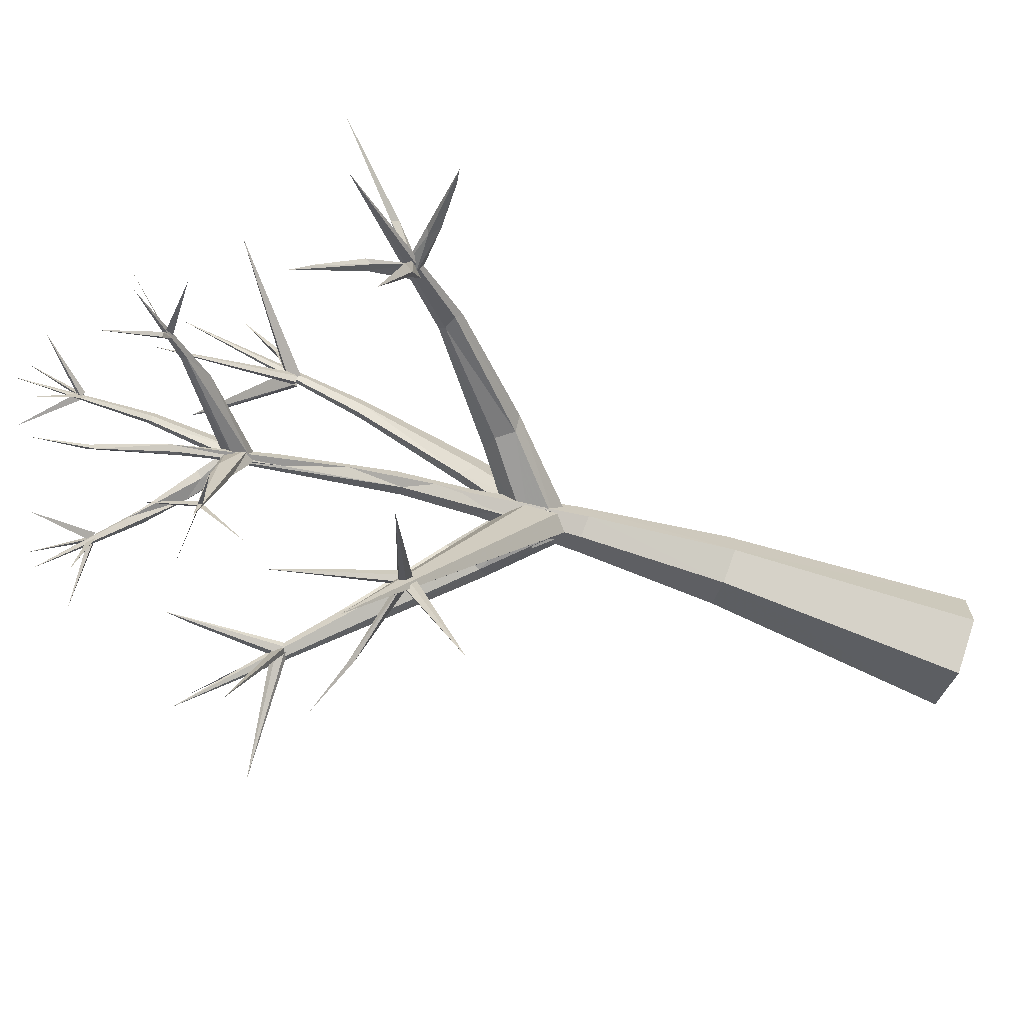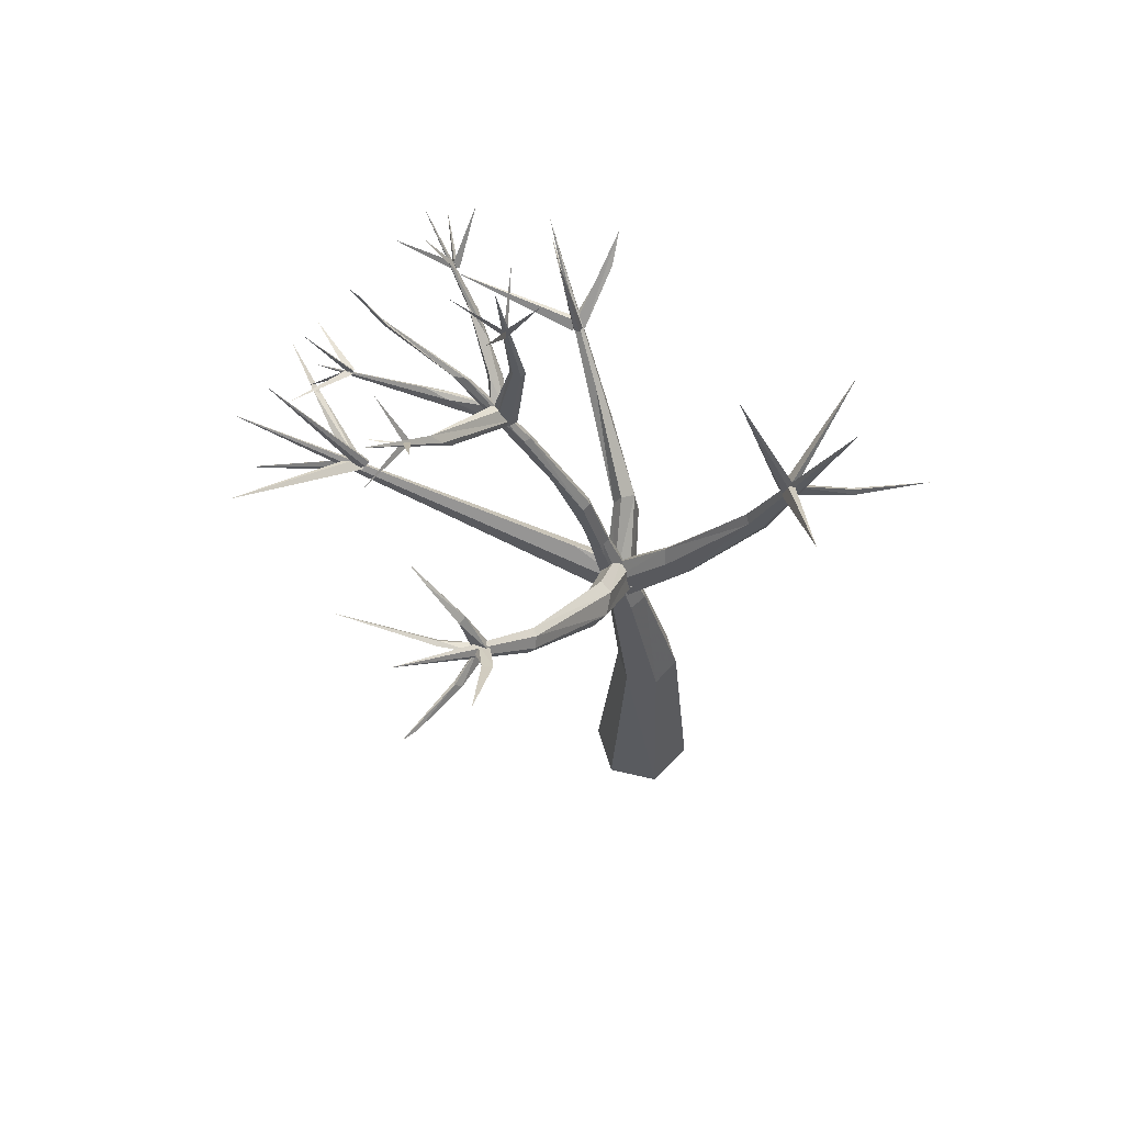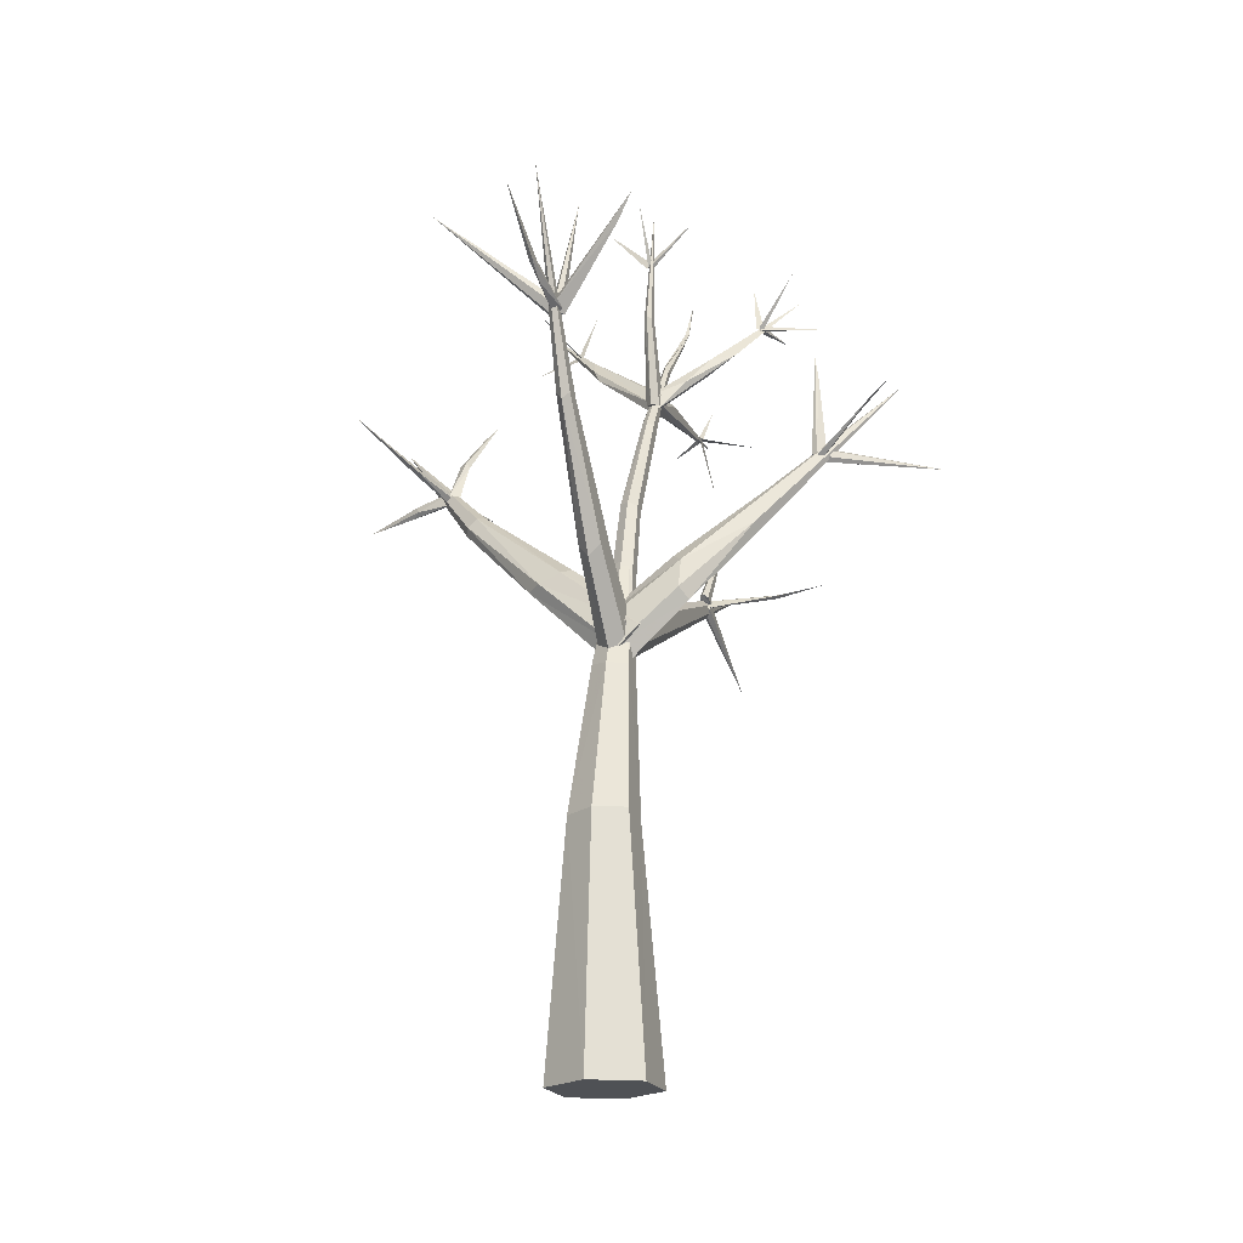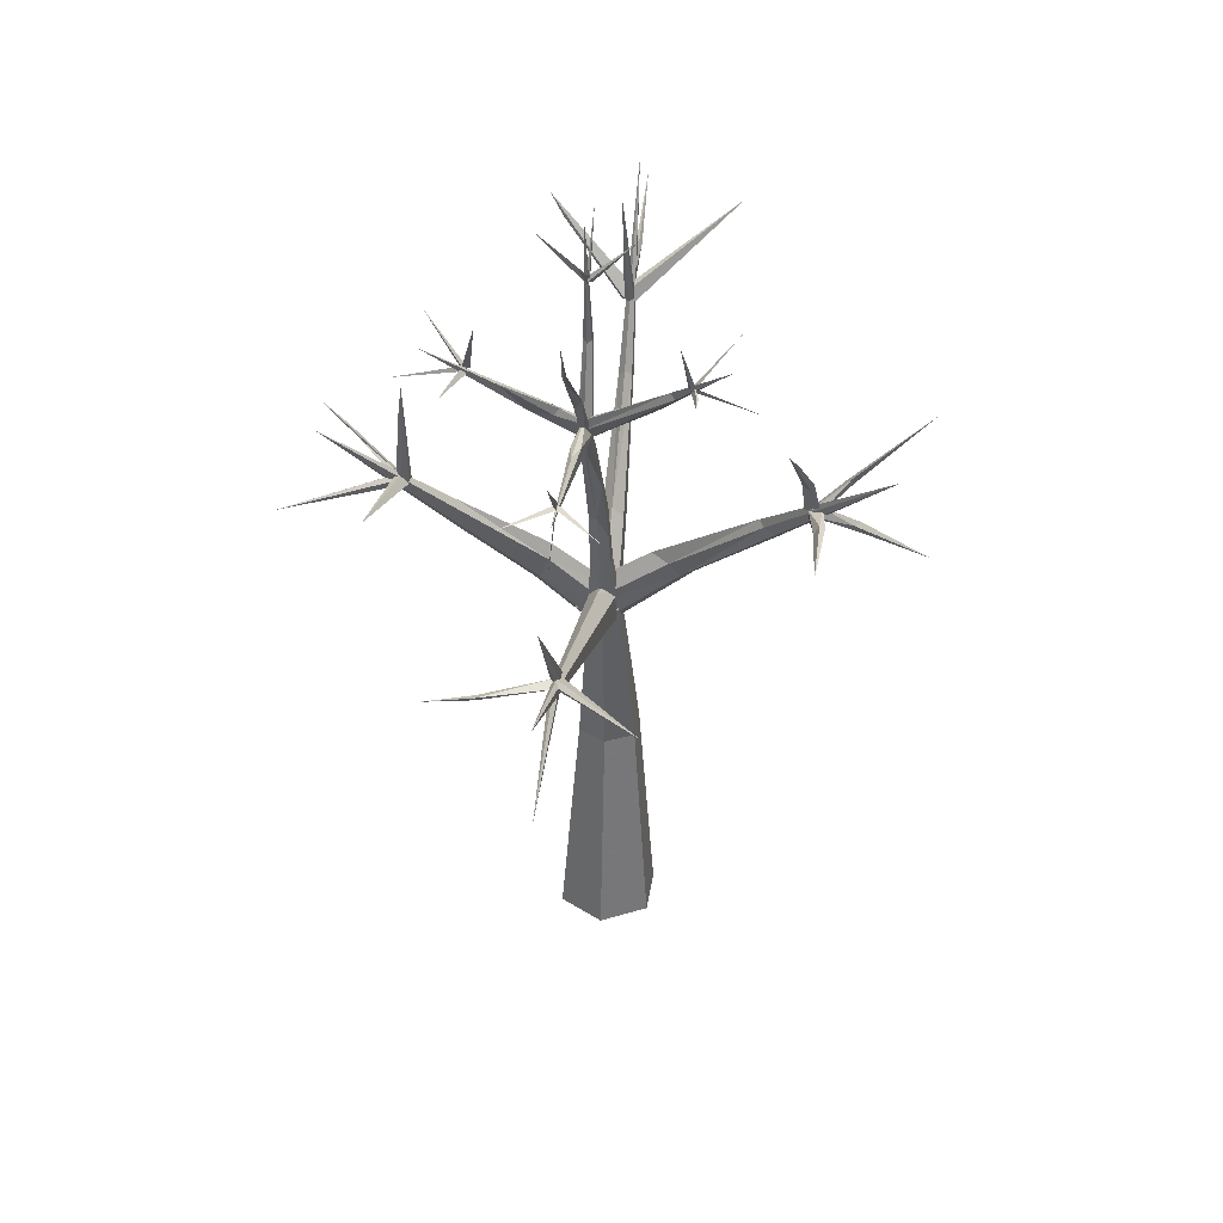
<metadata>
{"format":"obj","ext":"obj","renderer":"f3d","projection":"perspective","resolution":1024,"background":"white","views":[{"elev":-70.9,"azim":-110.3,"up":"+Z"},{"elev":62.4,"azim":-76.4,"up":"+Y"},{"elev":-19.5,"azim":19.2,"up":"+Y"},{"elev":37.9,"azim":-171.4,"up":"+Y"}]}
</metadata>
<code>
o Cone
v 0.01317 0.008648 -0.9975
v -0.02427 7.021 -0.7833
v -0.1096 16.38 -5.494
v -0.03173 7.986 -1.176
v 0.2304 7.868 -0.9479
v 0.232 7.568 -0.5256
v -0.2906 7.565 -0.5256
v -0.2923 7.865 -0.948
v -0.03315 8.209 -0.2293
v 0.6258 8.122 -0.6943
v 0.4576 7.966 -0.4022
v 0.1132 7.579 -0.3333
v -0.05874 7.341 -0.5497
v 0.1112 7.492 -0.8485
v -5.3 13.13 -3.559
v -0.4817 8.145 -0.6967
v 0.1448 13.36 -2.988
v -0.1582 13.03 -2.82
v -2.635 15.64 -4.637
v -0.2802 13.35 -3.056
v -0.05488 13.09 -2.993
v -0.1485 13.32 -2.795
v 2.221 15.78 -4.853
v -0.06304 13.46 -2.791
v 0.07931 13.13 -2.819
v -0.06878 13.65 -6.351
v -0.06215 13.22 -3.139
v 3.231 11.62 -2.346
v -4.009 11.56 -2.45
v -3.892 11.74 -2.394
v -3.904 11.45 -2.29
v -3.853 11.53 -2.469
v -3.957 11.58 -2.507
v -4.024 11.63 -2.33
v -3.806 11.43 -2.428
v -3.782 11.59 -2.39
v -0.04185 12.76 2.465
v 0.06634 12.68 2.321
v -0.07866 12.56 2.365
v -0.08541 12.86 2.264
v 1.547 14.26 3.106
v 0.06541 12.8 2.381
v -0.01797 10.18 -5.907
v -0.03021 12.44 -7.444
v -0.01835 10.36 -5.907
v 0.1134 10.25 -5.93
v -1.693 10.89 -7.858
v -0.1765 10.2 -5.988
v 1.392 16.1 -4.649
v 1.644 15.1 -4.185
v 1.669 15 -4.124
v 1.846 15.2 -5.345
v 1.652 15.05 -4.231
v 2.356 15.98 -3.95
v -2.021 14.95 -4.095
v -2.003 14.99 -4.074
v -2.096 15.01 -4.741
v -0.06005 13.57 -5.759
v -0.05165 14.5 -6.514
v -0.0427 12.8 -6.592
v -0.004201 13.64 -5.761
v -0.0529 13.56 -5.715
v -0.09345 13.61 -5.762
v 0.7906 13.68 -6.569
v -0.1165 16.72 -3.76
v -0.1281 16.04 -2.858
v -0.116 17.02 -2.181
v -0.1598 16.05 -2.824
v -0.06954 16.05 -2.786
v 0.8792 0.01379 -0.4975
v -0.8528 0.003507 0.5025
v -0.8528 0.003507 -0.4975
v -0.02932 7.168 -0.9033
v -0.2449 9.206 0.2614
v -0.03723 8.839 0.7618
v 0.1667 9.21 0.2628
v 0.1623 9.086 0.6899
v -0.24 9.071 0.6818
v -0.05355 11.48 1.648
v -0.05042 11.19 2.067
v -0.1768 11.35 1.725
v 0.07063 11.33 1.982
v 0.07368 11.33 1.716
v -0.1741 11.34 1.989
v -0.02879 7.383 -0.783
v -0.2899 7.6 -0.646
v 0.2312 8.048 -0.3655
v -0.2946 8.047 -0.3678
v 0.2309 7.604 -0.6472
v 0.06781 10.31 -5.691
v -0.1026 10.31 -5.691
v -0.1028 10.22 -5.83
v 0.06716 10.22 -5.832
v -0.01681 10.37 -5.626
v -0.05169 11.16 -8.258
v 0.06333 10.15 -5.91
v 1.833 11.03 -7.639
v -0.02382 9.158 -8.166
v 0.06818 10.11 -5.79
v -0.1029 10.26 -5.862
v -0.1021 10.11 -5.789
v -0.01659 10.03 -5.755
v 0.06723 10.26 -5.862
v 1.126 8.63 -0.5619
v 0.9339 9.316 -0.8855
v 1.26 8.433 -0.7533
v 0.9313 9.037 -1.032
v 2.434 10.74 -1.769
v 1.142 9.155 -0.6596
v -1.46 8.913 -0.9937
v -1.257 9.217 -1.08
v -1.453 8.992 -0.6135
v -1.047 9.167 -0.6273
v -1.712 8.929 -0.8143
v -2.912 10.82 -1.676
v -3.046 10.79 -1.58
v -3.212 10.63 -1.569
v -3.226 10.63 -1.839
v -3.272 10.51 -1.68
v -2.989 10.72 -1.797
v -4.76 11.41 -2.652
v -4.632 11.49 -2.532
v -4.585 11.57 -2.677
v -4.708 11.64 -2.648
v -5.895 11.49 -3.289
v -5.619 11.44 -3.085
v -3.883 12.39 -2.757
v -3.831 12.25 -2.747
v -3.678 12.32 -2.701
v -3.736 12.43 -2.677
v -3.653 13.16 -3.379
v 3.092 11.47 -2.252
v 3.117 11.46 -2.358
v 3.192 11.48 -2.211
v 3.174 13.09 -2.564
v 3.266 11.42 -2.247
v 3.192 11.4 -2.394
v 3.269 11.56 -2.264
v 3.228 11.34 -2.312
v 3.194 11.54 -2.411
v 5.247 11.3 -3.318
v 2.326 9.909 -1.578
v 1.11 8.634 -1.02
v 3.242 11.58 -2.285
v 3.228 11.39 -2.382
v 2.266 9.977 -1.385
v 3.116 11.43 -2.394
v 3.353 11.54 -2.277
v 3.377 12.22 -4.717
v 4.732 12.67 -1.873
v 4.227 12.21 -1.881
v 4.499 12.91 -3.159
v -4.507 12.05 -2.142
v -4.476 12.19 -2.203
v -4.383 12.04 -2.021
v -5.828 13.46 -1.985
v -4.119 11.79 -3.122
v -4.02 11.81 -3.09
v -4.021 11.62 -3.088
v -3.931 11.66 -3.148
v -4.09 12.15 -5.038
v 0.08335 12.59 2.308
v -0.1443 12.83 2.324
v -0.06928 10.28 -5.814
v -0.09934 12.73 2.418
v 0.04312 10.12 -5.746
v -0.1583 12.6 2.245
v -0.1076 10.22 -5.721
v 0.004321 12.71 2.431
v 0.04872 10.31 -5.841
v -0.1132 12.6 2.377
v 0.008954 12.78 2.276
v -0.06123 10.1 -5.804
v -2.042 14.43 3.059
v 1.091 10.63 -6.87
v 1.257 13.86 2.925
v 1.092 10.7 -7.036
v 0.05221 12.68 2.217
v 1.086 10.6 -6.97
v -0.1269 12.73 2.383
v 0.04332 12.73 2.391
v -0.1271 12.67 2.23
v -0.0421 12.64 2.147
v 0.04292 12.67 2.23
v -0.05475 15.24 1.263
v -0.0979 13.08 3.522
v -0.0397 12.81 3.156
v -0.008035 13.09 3.664
v 0.008383 13.09 3.414
v -0.03932 13.92 4.726
v -0.07296 14.95 3.326
v -0.2018 13.13 -2.819
v -0.06586 13.63 -4.334
v -0.06343 13.25 -3.951
v 0.02566 13.52 -3.874
v -0.1549 13.52 -3.876
v 0.06252 13.18 -3.02
v -0.1857 13.11 -2.78
v 0.06359 13.11 -2.78
v -0.186 13.17 -3.02
v -0.06097 13.08 -2.656
v -0.06989 14.79 -2.759
v -0.1418 14.81 -2.692
v 0.003626 14.78 -2.538
v -0.06966 14.81 -2.474
v -0.1427 14.78 -2.538
v -0.0624 16 -2.803
v -0.1273 15.96 -2.752
v -0.1116 16.05 -2.768
v -0.1111 15.93 -2.859
v -0.08633 15.98 -2.767
v -0.06622 15.96 -2.825
v 0.000447 14.85 -2.689
v -0.08257 17.11 -2.965
v 0.735 16.84 -2.89
v 0.06817 13.22 -3.043
v 3.096 13.55 -2.642
v -3.505 13.54 -3.708
v 0.06643 13.33 -2.828
v -0.06786 14.22 -3.781
v -0.08868 13.05 -2.955
v 0.3926 13.71 -3.305
v -0.09865 13.17 -2.741
v 0.5004 13.63 -3.052
v 0.8816 14.19 -3.417
v 0.01097 14.1 -3.5
v -0.1523 14.35 -3.775
v -1.658 14.57 -3.869
v 1.312 14.36 -3.698
v -1.365 14.1 -3.471
v 1.225 14.6 -3.86
v 0.009002 14.15 -3.666
v -1.507 14.37 -3.582
v -0.06739 14.23 -3.56
v -1.58 14.65 -3.788
v 0.7978 13.83 -3.399
v -2.102 15.01 -4.476
v 1.696 15.01 -4.17
v 1.681 15.1 -4.161
v 1.603 14.98 -4.19
v -1.948 14.86 -4.11
v 1.697 15 -4.166
v 1.636 15.03 -4.095
v -1.945 14.94 -4.021
v -2.695 15.84 -3.778
v -1.983 14.96 -4.163
v 1.635 15.01 -4.211
v 2.764 15.05 -4.612
v 1.711 15.04 -4.192
v 1.573 15.03 -4.138
v -1.959 15.01 -4.125
v -1.973 14.87 -4.057
v -3.056 14.91 -4.581
v -1.894 14.95 -4.056
v -1.947 14.92 -4.132
v -1.819 16.01 -4.614
v -0.09992 13.62 -5.669
v -0.1662 15.95 -2.775
v -0.8786 13.63 -6.568
v -0.1074 16 -2.846
v -0.954 16.84 -2.913
v 0.01366 13.6 -5.659
v 0.05879 13.07 -2.818
v 0.3124 13.81 -3.238
v -0.04622 13.67 -5.766
v -0.0455 13.56 -5.665
v 0.002816 13.62 -5.704
v -0.06256 13.66 -5.654
v -0.04013 9.438 0.1978
v -0.02818 7.409 -0.3227
v -0.03612 8.784 -1.587
v 0.4573 7.892 -0.9157
v -0.9174 9.276 -0.8492
v -0.302 7.986 -0.4085
v 0.05103 7.604 -0.3583
v 0.0465 7.536 -0.8765
v 0.2254 7.378 -0.5904
v -0.3073 7.922 -0.9272
v -0.3638 7.297 -0.3381
v -0.2614 7.045 -0.6502
v 0.2122 7.098 -0.3796
v 0.3073 7.255 -0.3278
v -0.02605 7.121 -0.2475
v -0.3686 7.145 -0.7082
v 0.314 7.1 -0.7014
v -0.2616 7.096 -0.3787
v 0.2126 7.047 -0.651
v -0.02976 7.253 -0.1295
v -3.894 11.62 -2.259
v -3.703 11.58 -2.325
v 3.35 11.48 -2.343
v 3.24 11.46 -2.423
v -0.06029 12.96 -2.855
v 4.021 12.1 -2.095
v -3.942 11.51 -2.294
v -3.848 11.67 -2.443
v 3.225 11.43 -2.173
v 3.27 11.48 -2.446
v -3.846 11.57 -2.219
v 3.195 11.53 -2.366
v 3.29 11.38 -2.262
v -0.05206 13.17 3.492
v -0.01345 4.464 -0.6224
v 0.8793 0.01379 0.5023
v 0.0132 0.008648 1.002
v -0.0117 4.527 0.6163
v -0.5547 4.439 -0.3117
v 0.5244 4.552 0.3
v -0.5529 4.5 0.3107
v 0.528 4.449 -0.3112
v -0.1048 15.54 -4.94
v -0.0421 15.56 -4.997
v -0.09566 16.21 -5.342
v -0.08261 15.43 -4.965
v -0.04786 10.46 -1.633
v -0.04959 10.59 -1.588
v -0.2176 9.906 -1.364
v -0.1168 10.91 -1.603
v 0.01335 10.92 -1.603
v -0.04737 10.52 -1.356
v -0.208 10.61 -1.386
v -0.05561 11.59 -1.961
v 0.1187 10.54 -1.363
v -0.04262 10.61 -1.289
v 0.1207 10.42 -1.516
v -0.05651 12.53 -2.674
v 0.05981 12.56 -2.462
v -0.1926 11.43 -1.976
v -0.1728 12.64 -2.511
v -0.05831 12.6 -2.409
f 88 86 85 89 87 9
f 110 272 14
f 278 276 277 275 274 16
f 230 221 18
f 263 224 22
f 24 196 192
f 195 24 25
f 140 137 139 136 138 28
f 121 32 31
f 160 36 35
f 180 182 183 184 181 37
f 40 38 39
f 186 40 39
f 93 90 94 91 92 43
f 100 101 102 99 103 45
f 48 179 166
f 247 248 51
f 50 247 51
f 53 242 243
f 254 55 255
f 57 56 241
f 58 267 268
f 62 259 61
f 66 207 208
f 68 212 211
f 305 309 71
f 76 269 83
f 78 81 74
f 75 77 80
f 77 83 82
f 81 79 269
f 80 84 78
f 84 191 81
f 82 191 80
f 80 191 84
f 85 86 95
f 87 95 271
f 89 95 87
f 93 43 44
f 92 91 44
f 94 90 44
f 91 94 44
f 90 93 44
f 43 92 44
f 101 100 98
f 99 102 98
f 103 99 98
f 102 101 98
f 143 142 106
f 109 108 105
f 107 108 152
f 146 152 109
f 117 116 15
f 115 120 15
f 119 117 15
f 118 119 15
f 116 115 15
f 120 118 15
f 121 126 125
f 122 126 121
f 127 130 131
f 135 217 134
f 134 217 132
f 28 141 140
f 140 141 137
f 137 141 139
f 147 149 145
f 145 149 148
f 142 152 146
f 155 156 153
f 154 156 155
f 158 161 157
f 162 178 176
f 165 41 163
f 171 174 167
f 169 174 171
f 42 172 174
f 96 173 47
f 179 97 175
f 176 178 41
f 175 97 177
f 37 181 185
f 37 185 180
f 182 185 183
f 184 185 181
f 186 190 302
f 188 190 186
f 192 196 26
f 195 193 24
f 194 26 25
f 193 195 26
f 196 193 26
f 204 214 205
f 213 214 204
f 207 67 208
f 66 67 207
f 210 209 65
f 209 210 65
f 260 261 69
f 230 228 221
f 225 231 264
f 221 228 216
f 227 311 314
f 235 228 19
f 226 312 234
f 229 236 23
f 230 233 19
f 220 314 232
f 233 235 19
f 231 225 23
f 225 229 23
f 228 230 19
f 236 231 23
f 239 52 240
f 238 240 52
f 241 237 57
f 239 238 52
f 237 56 57
f 242 54 243
f 242 53 54
f 244 246 245
f 249 250 49
f 250 249 49
f 251 253 252
f 255 256 254
f 258 69 261
f 258 261 260
f 68 211 215
f 262 63 64
f 63 262 64
f 263 236 229
f 265 266 60
f 266 265 60
f 267 59 268
f 58 59 267
f 77 75 270
f 272 110 111
f 285 319 282
f 289 130 127
f 292 133 217
f 192 194 293
f 301 151 297
f 304 310 308
f 317 321 328
f 316 322 319
f 328 326 315
f 326 232 226
f 305 71 72 1 70 304
f 5 4 269 76
f 283 286 280 2 287 281
f 6 5 76 77
f 6 77 270
f 270 78 7
f 7 8 4 5 6 270
f 74 8 7 78
f 269 4 8 74
f 9 271 88
f 113 11 10 273
f 87 271 9
f 112 12 11 113
f 114 13 12 112
f 14 13 114 110
f 14 272 10 11 12 13
f 272 273 10
f 223 230 18
f 221 216 17 219 223 18
f 21 20 222 236
f 264 222 20
f 20 21 263 22
f 21 236 263
f 264 20 22 225
f 22 224 225
f 25 24 192 293
f 198 200 27 197 199 201
f 133 292 291 134 132
f 145 148 144 147
f 301 297 300 298
f 129 290 29 128
f 300 294 298
f 29 127 128
f 122 31 30 124
f 29 290 289
f 289 127 29
f 30 32 123 124
f 31 122 121
f 30 31 32
f 121 123 32
f 295 33 296 299
f 33 154 296
f 159 35 34 157
f 34 36 158 157
f 35 159 160
f 34 35 36
f 189 38 40 302
f 187 39 38 188
f 38 189 188
f 162 165 163 178
f 187 186 39
f 186 302 40
f 169 171 167 172 42
f 45 98 100
f 103 98 45
f 173 96 46 170 168
f 303 310 70 1
f 48 166 164
f 239 240 238
f 56 237 241
f 61 259 257
f 61 257 62
f 69 258 260
f 307 72 71 309
f 70 310 304
f 307 303 1 72
f 146 104 106 142
f 74 81 269
f 75 80 78
f 77 76 83
f 78 84 81
f 80 77 82
f 83 269 79
f 79 81 191
f 82 83 191
f 83 79 191
f 85 95 89
f 88 271 95
f 86 88 95
f 104 146 109
f 115 273 111 120
f 107 105 108
f 143 107 152
f 109 152 108
f 116 117 112 113
f 118 110 114 119
f 120 111 110 118
f 115 116 113 273
f 117 119 114 112
f 126 122 124 125
f 124 123 125
f 218 129 128 131
f 123 121 125
f 130 129 218
f 128 127 131
f 176 41 165 162
f 131 130 218
f 133 132 217
f 136 139 141
f 138 136 141
f 28 138 141
f 144 148 149
f 151 294 150
f 142 143 152
f 147 144 149
f 154 153 156
f 157 161 159
f 158 160 161
f 160 159 161
f 175 164 166
f 202 213 197 27
f 163 41 178
f 164 175 177
f 179 48 177
f 175 166 179
f 48 164 177
f 172 167 174
f 173 168 47
f 47 170 46
f 170 47 168
f 169 42 174
f 96 47 46
f 179 177 97
f 180 185 182
f 184 183 185
f 187 188 186
f 189 302 190
f 188 189 190
f 25 26 195
f 194 192 26
f 196 24 193
f 213 204 199 197
f 203 200 198 206
f 204 205 201 199
f 202 27 200 203
f 206 198 201 205
f 235 233 223 219
f 202 214 213
f 203 206 214
f 206 205 214
f 202 203 214
f 66 208 67
f 212 68 215
f 230 223 233
f 236 222 231
f 235 17 216 228
f 222 264 231
f 219 17 235
f 312 311 227 234
f 224 229 225
f 312 226 232 314
f 143 276 278 107
f 220 227 314
f 246 244 245
f 53 243 54
f 50 248 247
f 50 51 248
f 251 252 253
f 255 55 256
f 55 254 256
f 62 257 259
f 211 212 215
f 263 229 224
f 58 268 59
f 78 270 75
f 273 272 111
f 104 109 274 275
f 106 277 276 143
f 109 105 16 274
f 106 104 275 277
f 107 278 16 105
f 320 318 279 288
f 318 316 73 284
f 323 281 287 325
f 324 321 286 283
f 321 317 280 286
f 319 285 73 316
f 320 288 282 319
f 325 287 2 315
f 284 279 318
f 324 283 281 323
f 317 315 2 280
f 129 130 289 290
f 217 135 291 292
f 155 299 296 154
f 291 135 134
f 25 293 194
f 158 36 160
f 155 153 295 299
f 294 151 301 298
f 33 295 153
f 150 300 297 151
f 306 305 304 308
f 154 33 153
f 300 150 294
f 305 306 309
f 288 306 308 282
f 279 284 307 309
f 285 310 303 73
f 288 279 309 306
f 284 73 303 307
f 282 308 310 285
f 3 313 312 314
f 3 314 311 313
f 330 329 321 324
f 311 312 313
f 315 317 328
f 318 320 322
f 316 318 322
f 320 319 322
f 226 325 315 326
f 327 330 324 323
f 327 323 325 226
f 234 330 327 226
f 328 321 329
f 234 227 329 330
f 227 220 326 328
f 326 220 232
f 328 329 227

</code>
